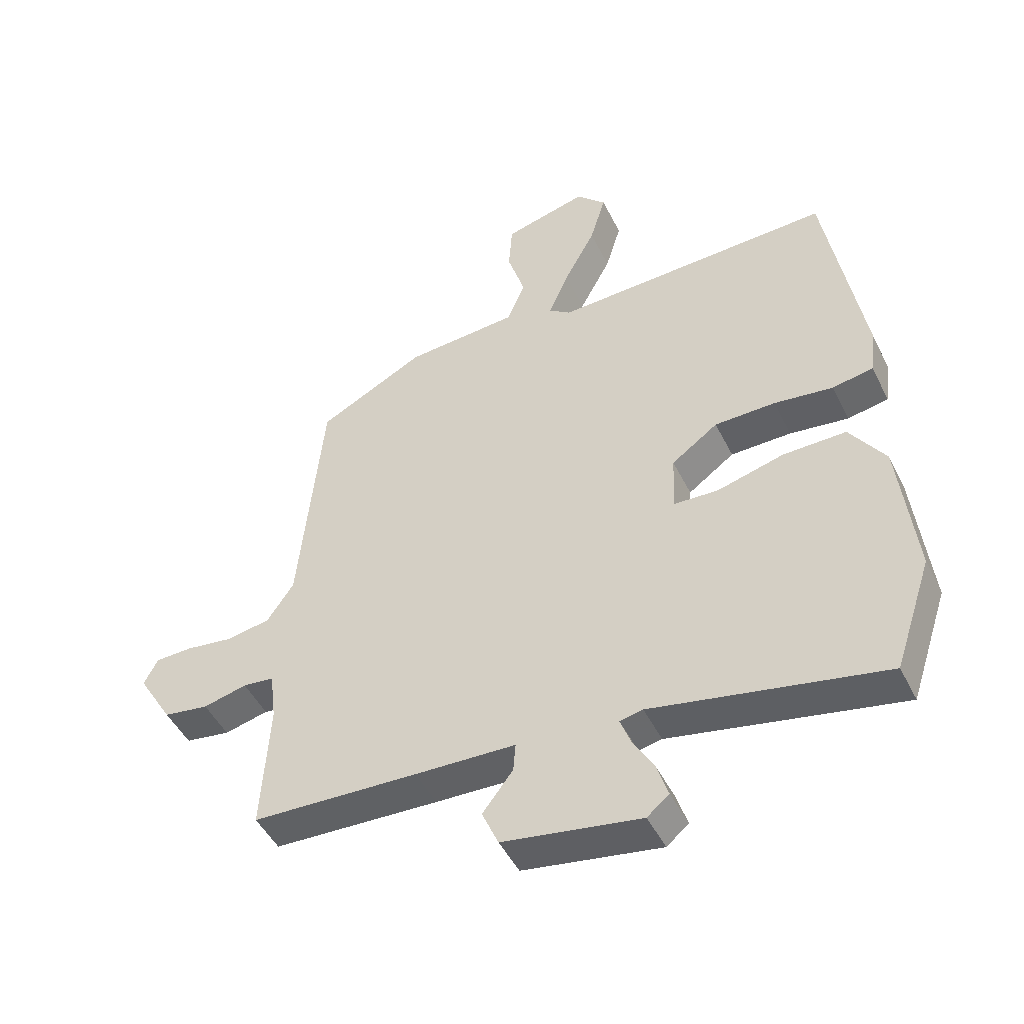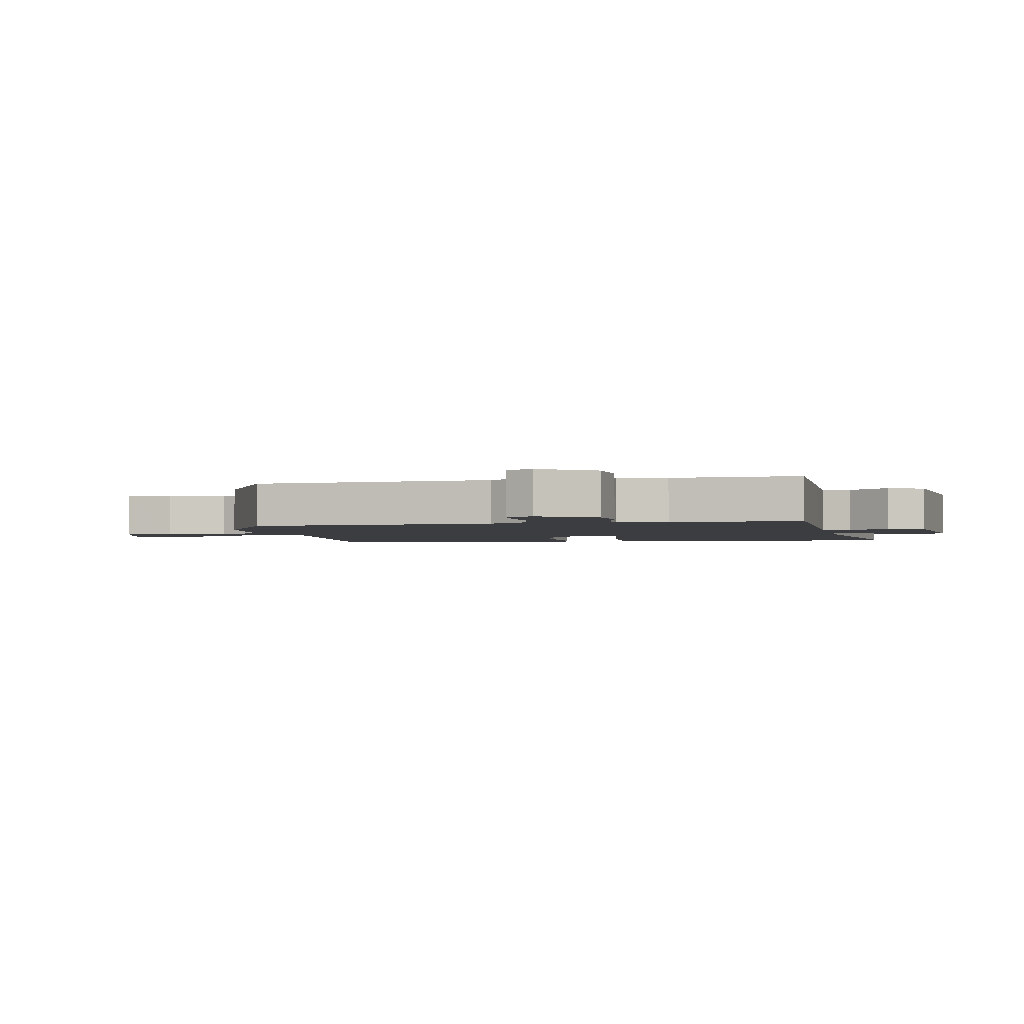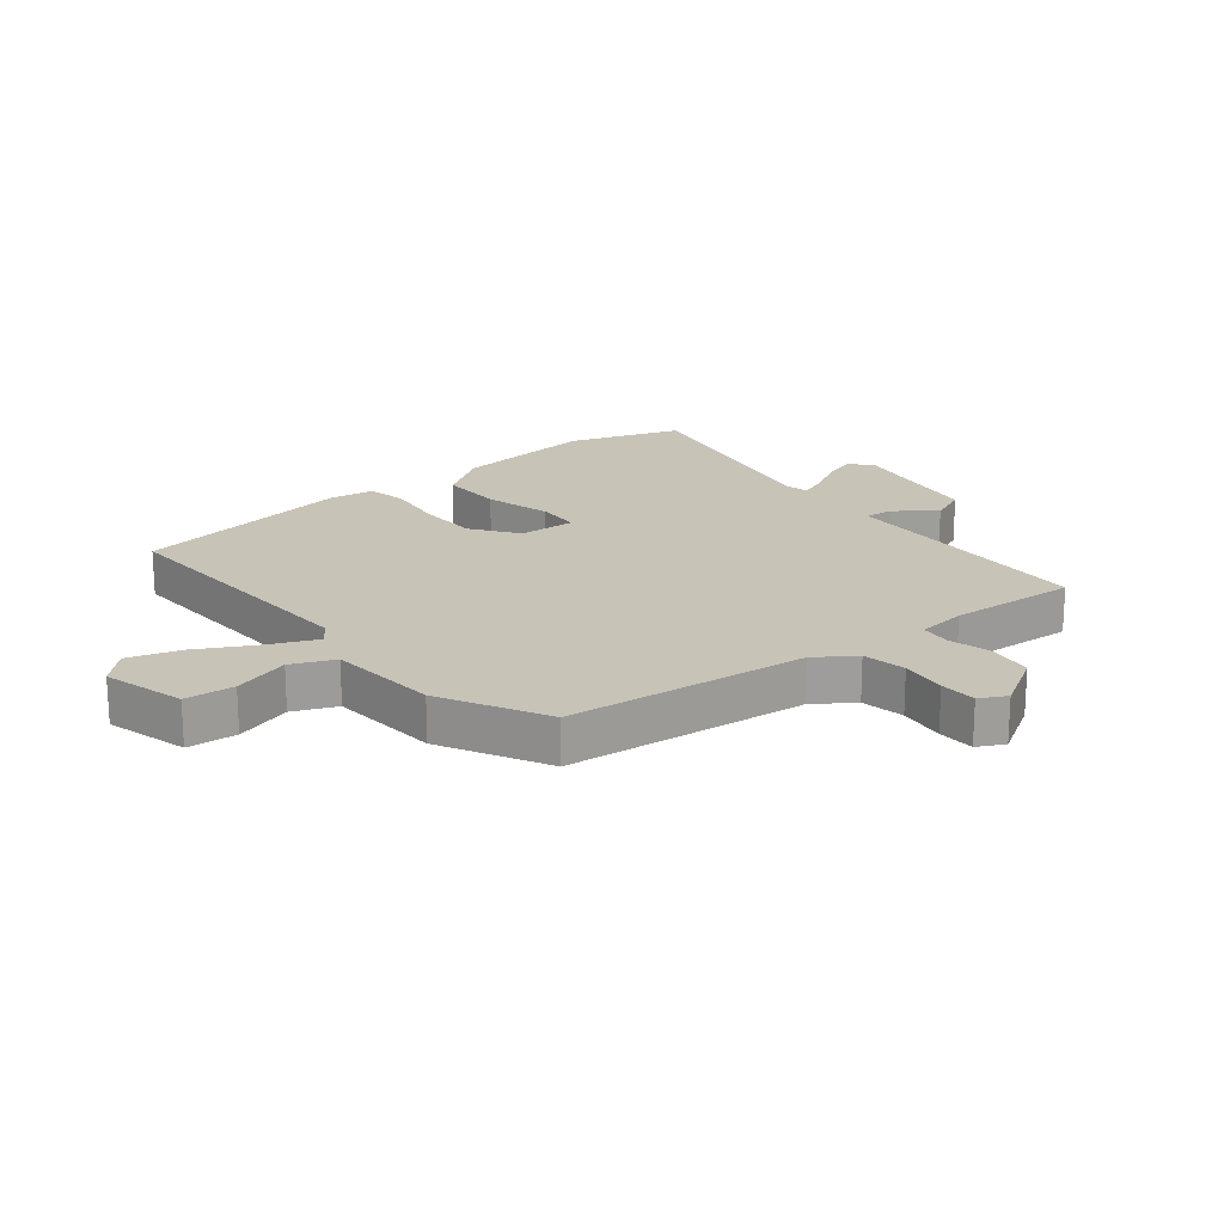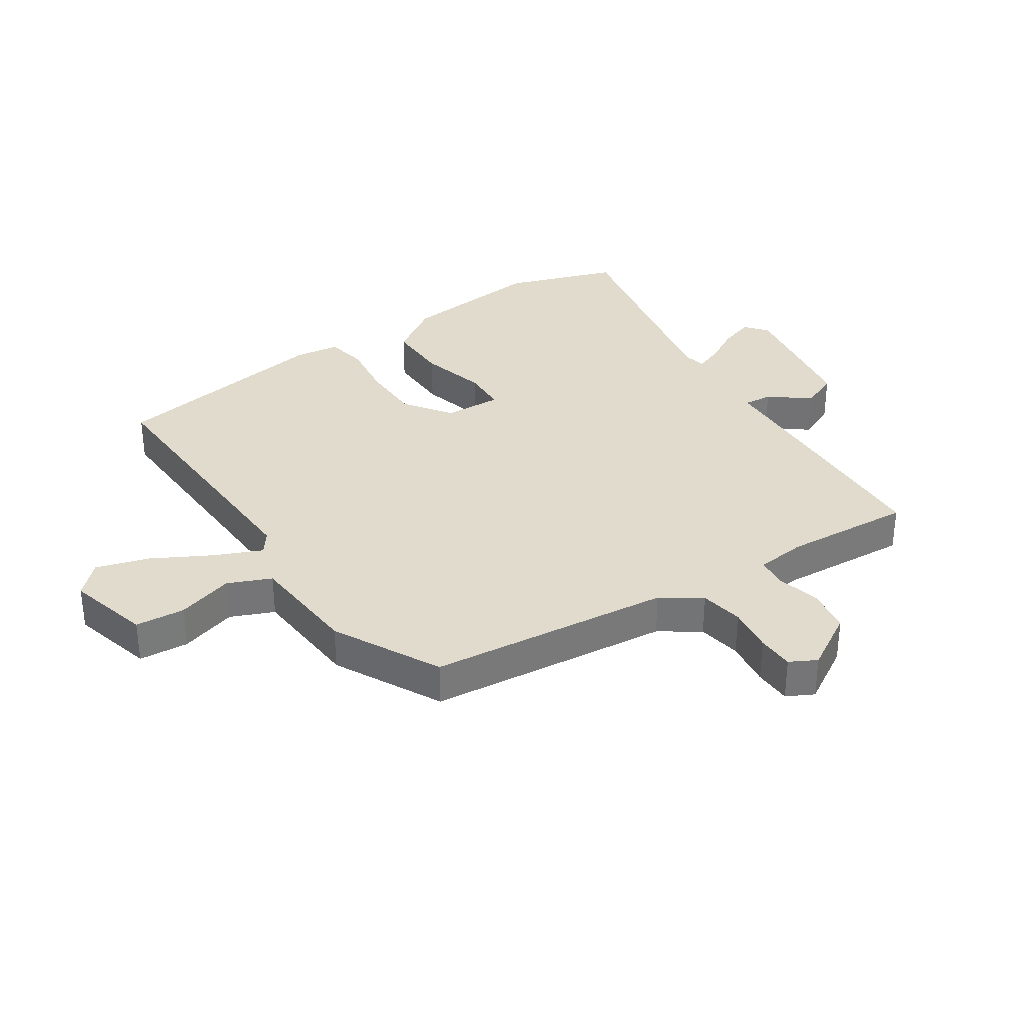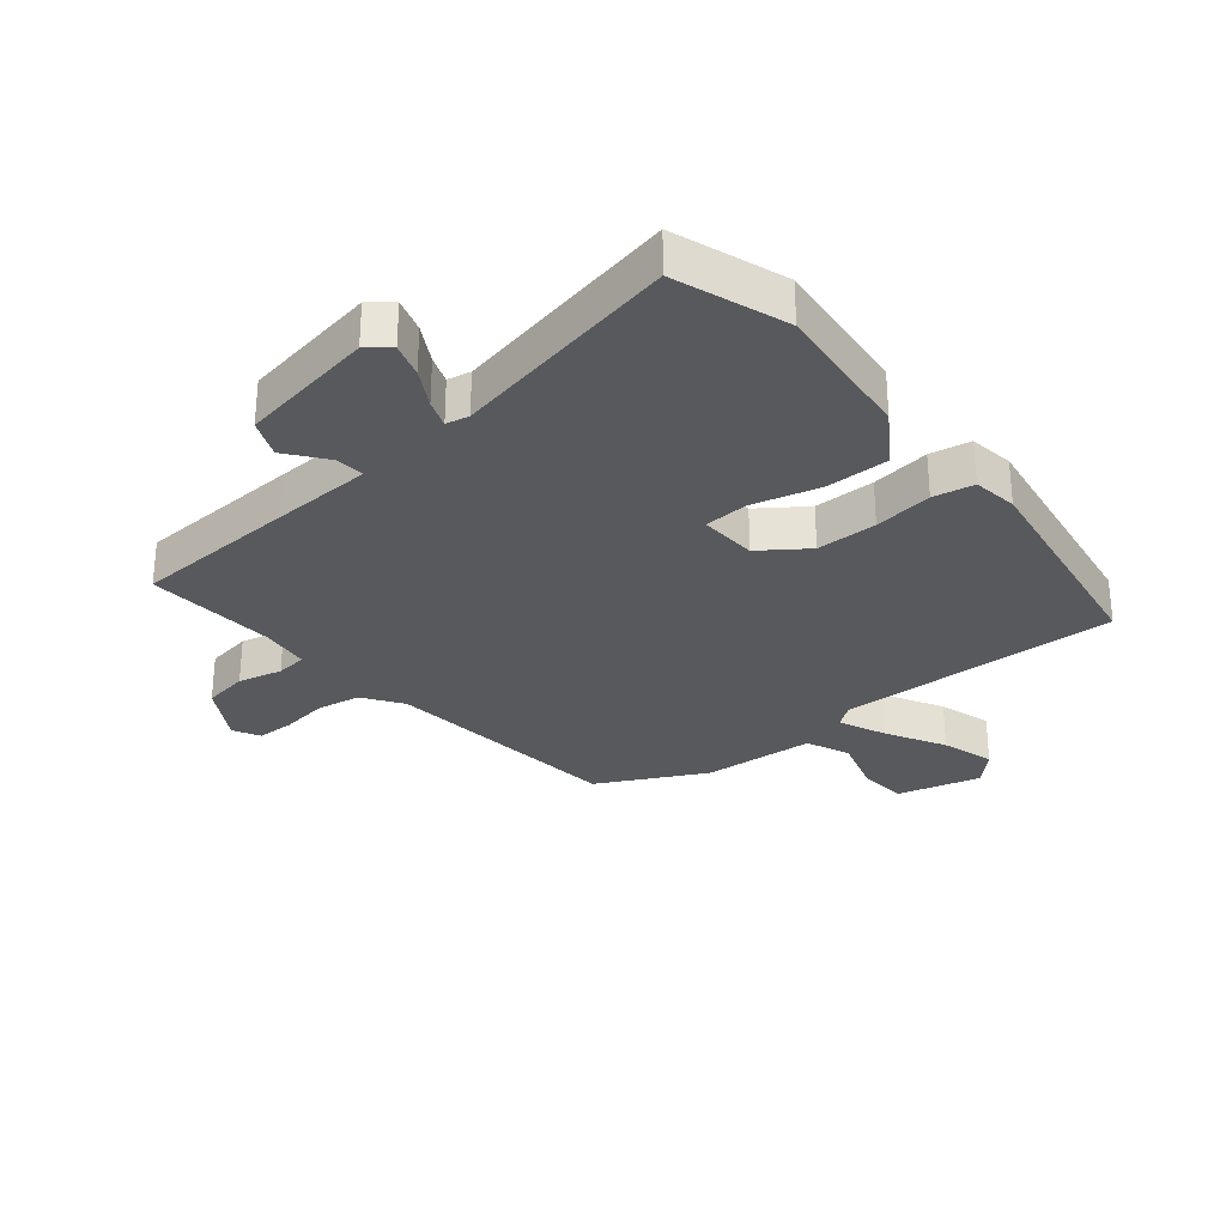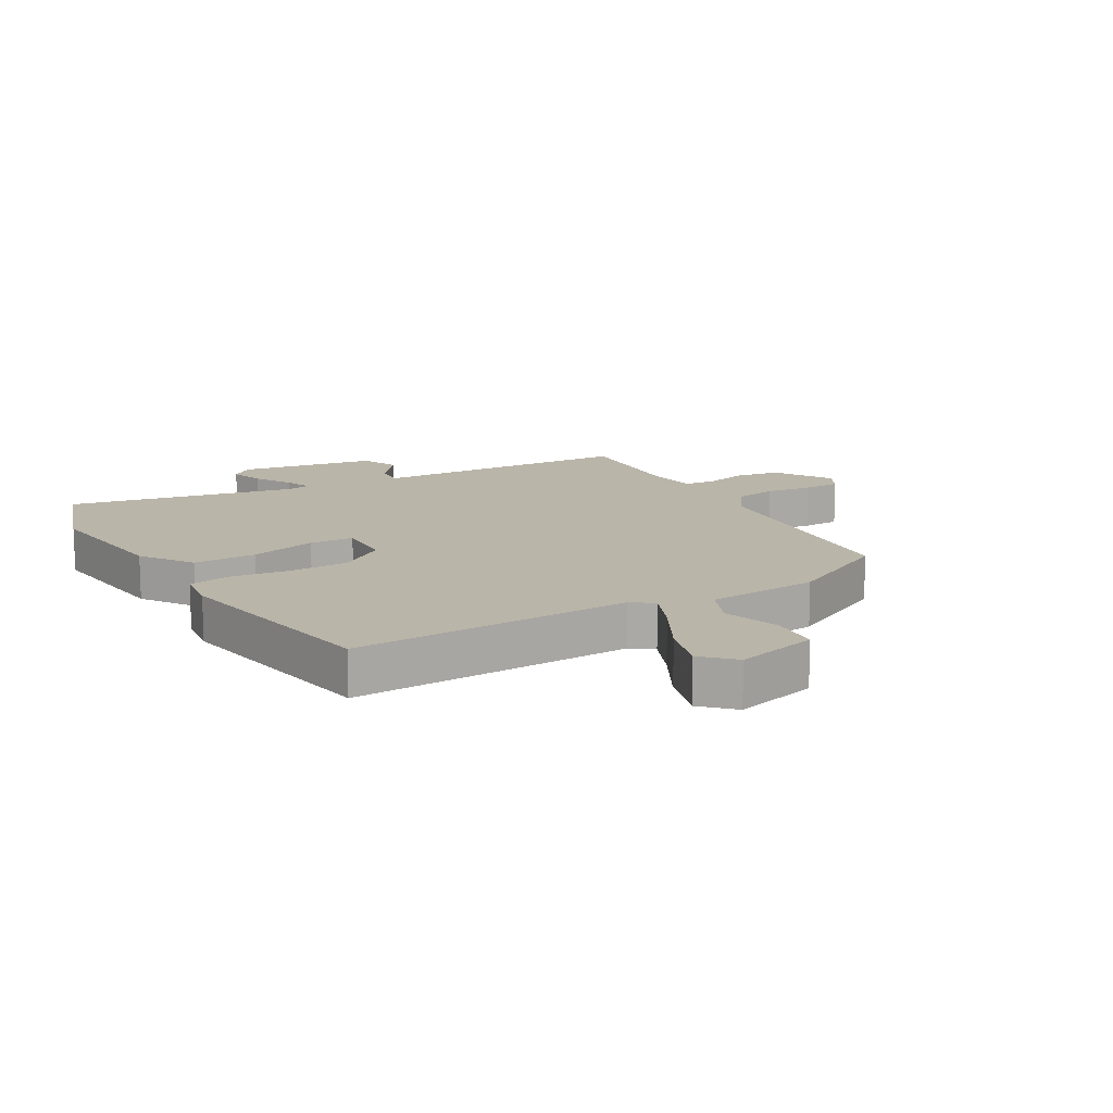
<metadata>
{"format":"obj","ext":"obj","renderer":"f3d","projection":"perspective","resolution":1024,"background":"white","views":[{"elev":-47.4,"azim":-154.6,"up":"+Z"},{"elev":-2.4,"azim":99.9,"up":"+Y"},{"elev":19.8,"azim":51.2,"up":"+Y"},{"elev":33.8,"azim":56.7,"up":"+Y"},{"elev":-29.8,"azim":-140.2,"up":"+Y"},{"elev":13.6,"azim":-30.3,"up":"+Y"}]}
</metadata>
<code>
v -0.453 0.07 0.484
v 0.008 0.07 0.464
v 0.044 0.07 0.49
v 0.011 0.07 0.567
v -0.041 0.07 0.664
v -0.067 0.07 0.751
v -0.018 0.07 0.8
v 0.119 0.07 0.763
v 0.125 0.07 0.681
v 0.096 0.07 0.587
v 0.126 0.07 0.516
v 0.311 0.07 0.501
v 0.486 0.07 0.409
v 0.525 0.07 0.008
v 0.569 0.07 -0.057
v 0.641 0.07 -0.07
v 0.718 0.07 -0.06
v 0.779 0.07 -0.062
v 0.802 0.07 -0.106
v 0.745 0.07 -0.2
v 0.671 0.07 -0.211
v 0.599 0.07 -0.193
v 0.548 0.07 -0.198
v 0.538 0.07 -0.28
v 0.551 0.07 -0.493
v 0.278 0.07 -0.503
v 0.113 0.07 -0.508
v 0.117 0.07 -0.555
v 0.167 0.07 -0.62
v 0.14 0.07 -0.682
v -0.086 0.07 -0.718
v -0.122 0.07 -0.688
v -0.104 0.07 -0.632
v -0.069 0.07 -0.571
v -0.052 0.07 -0.526
v -0.09 0.07 -0.518
v -0.469 0.07 -0.591
v -0.531 0.07 -0.407
v -0.505 0.07 -0.17
v -0.447 0.07 -0.084
v -0.343 0.07 -0.086
v -0.233 0.07 -0.116
v -0.16 0.07 -0.113
v -0.164 0.07 -0.018
v -0.24 0.07 0.037
v -0.34 0.07 0.039
v -0.437 0.07 0.027
v -0.504 0.07 0.04
v -0.514 0.07 0.114
v -0.453 0 0.484
v 0.008 0 0.464
v 0.044 0 0.49
v 0.011 0 0.567
v -0.041 0 0.664
v -0.067 0 0.751
v -0.018 0 0.8
v 0.119 0 0.763
v 0.125 0 0.681
v 0.096 0 0.587
v 0.126 0 0.516
v 0.311 0 0.501
v 0.486 0 0.409
v 0.525 0 0.008
v 0.569 0 -0.057
v 0.641 0 -0.07
v 0.718 0 -0.06
v 0.779 0 -0.062
v 0.802 0 -0.106
v 0.745 0 -0.2
v 0.671 0 -0.211
v 0.599 0 -0.193
v 0.548 0 -0.198
v 0.538 0 -0.28
v 0.551 0 -0.493
v 0.278 0 -0.503
v 0.113 0 -0.508
v 0.117 0 -0.555
v 0.167 0 -0.62
v 0.14 0 -0.682
v -0.086 0 -0.718
v -0.122 0 -0.688
v -0.104 0 -0.632
v -0.069 0 -0.571
v -0.052 0 -0.526
v -0.09 0 -0.518
v -0.469 0 -0.591
v -0.531 0 -0.407
v -0.505 0 -0.17
v -0.447 0 -0.084
v -0.343 0 -0.086
v -0.233 0 -0.116
v -0.16 0 -0.113
v -0.164 0 -0.018
v -0.24 0 0.037
v -0.34 0 0.039
v -0.437 0 0.027
v -0.504 0 0.04
v -0.514 0 0.114
f 49 1 2
f 48 49 2
f 47 48 2
f 46 47 2
f 45 46 2 3
f 44 45 3
f 43 44 3
f 40 41 42
f 39 40 42
f 38 39 42
f 37 38 42
f 36 37 42
f 35 36 42 43
f 32 33 34
f 31 32 34
f 30 31 34
f 29 30 34
f 28 29 34
f 27 28 34 35
f 24 25 26 27
f 35 43 3
f 27 35 3
f 24 27 3
f 23 24 3
f 20 21 22
f 19 20 22
f 18 19 22
f 17 18 22
f 16 17 22
f 15 16 22 23
f 11 12 13 14
f 23 3 4
f 15 23 4
f 14 15 4
f 11 14 4
f 8 9 10
f 7 8 10
f 7 10 11
f 6 7 11
f 5 6 11
f 4 5 11
f 51 50 98
f 51 98 97
f 51 97 96
f 51 96 95
f 52 51 95 94
f 52 94 93
f 52 93 92
f 91 90 89
f 91 89 88
f 91 88 87
f 91 87 86
f 91 86 85
f 92 91 85 84
f 83 82 81
f 83 81 80
f 83 80 79
f 83 79 78
f 83 78 77
f 84 83 77 76
f 76 75 74 73
f 52 92 84
f 52 84 76
f 52 76 73
f 52 73 72
f 71 70 69
f 71 69 68
f 71 68 67
f 71 67 66
f 71 66 65
f 72 71 65 64
f 63 62 61 60
f 53 52 72
f 53 72 64
f 53 64 63
f 53 63 60
f 59 58 57
f 59 57 56
f 60 59 56
f 60 56 55
f 60 55 54
f 60 54 53
f 1 50 51 2
f 2 51 52 3
f 3 52 53 4
f 4 53 54 5
f 5 54 55 6
f 6 55 56 7
f 7 56 57 8
f 8 57 58 9
f 9 58 59 10
f 10 59 60 11
f 11 60 61 12
f 12 61 62 13
f 13 62 63 14
f 14 63 64 15
f 15 64 65 16
f 16 65 66 17
f 17 66 67 18
f 18 67 68 19
f 19 68 69 20
f 20 69 70 21
f 21 70 71 22
f 22 71 72 23
f 23 72 73 24
f 24 73 74 25
f 25 74 75 26
f 26 75 76 27
f 27 76 77 28
f 28 77 78 29
f 29 78 79 30
f 30 79 80 31
f 31 80 81 32
f 32 81 82 33
f 33 82 83 34
f 34 83 84 35
f 35 84 85 36
f 36 85 86 37
f 37 86 87 38
f 38 87 88 39
f 39 88 89 40
f 40 89 90 41
f 41 90 91 42
f 42 91 92 43
f 43 92 93 44
f 44 93 94 45
f 45 94 95 46
f 46 95 96 47
f 47 96 97 48
f 48 97 98 49
f 49 98 50 1

</code>
